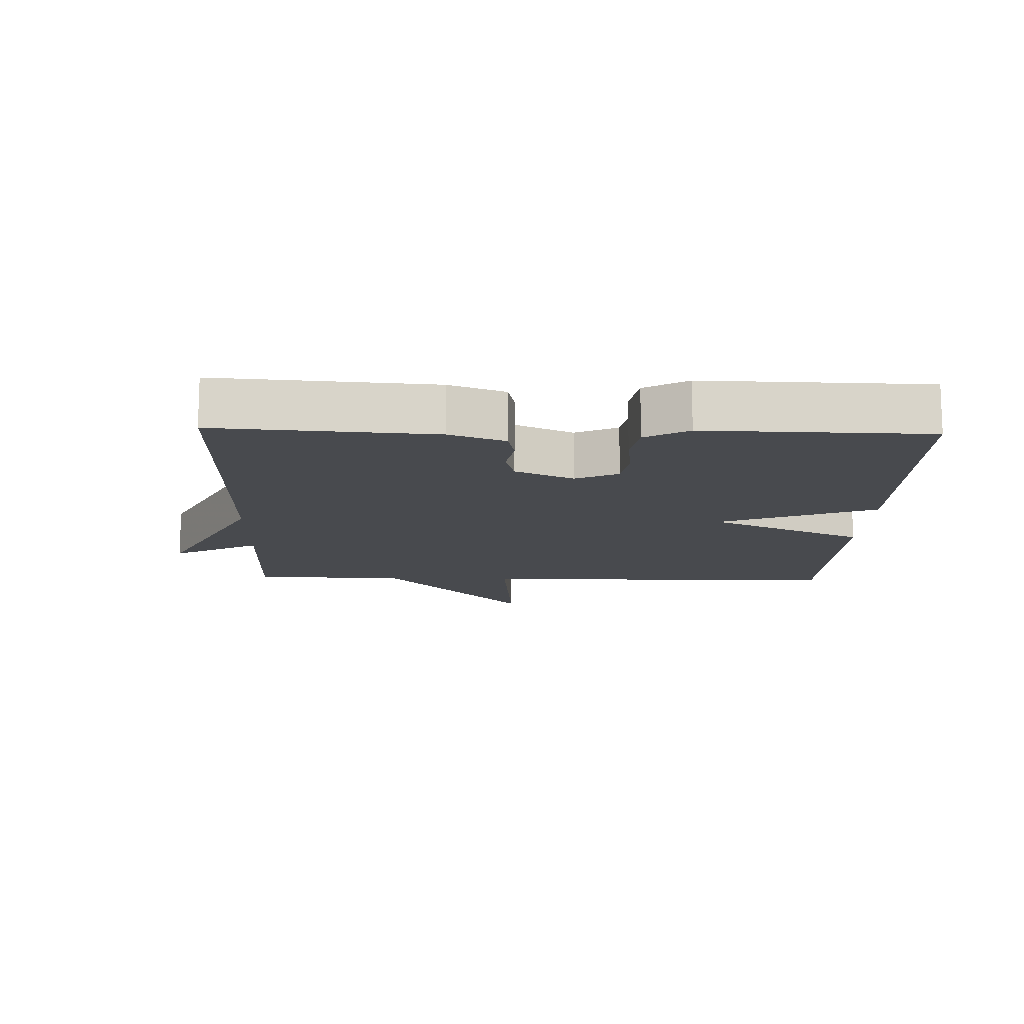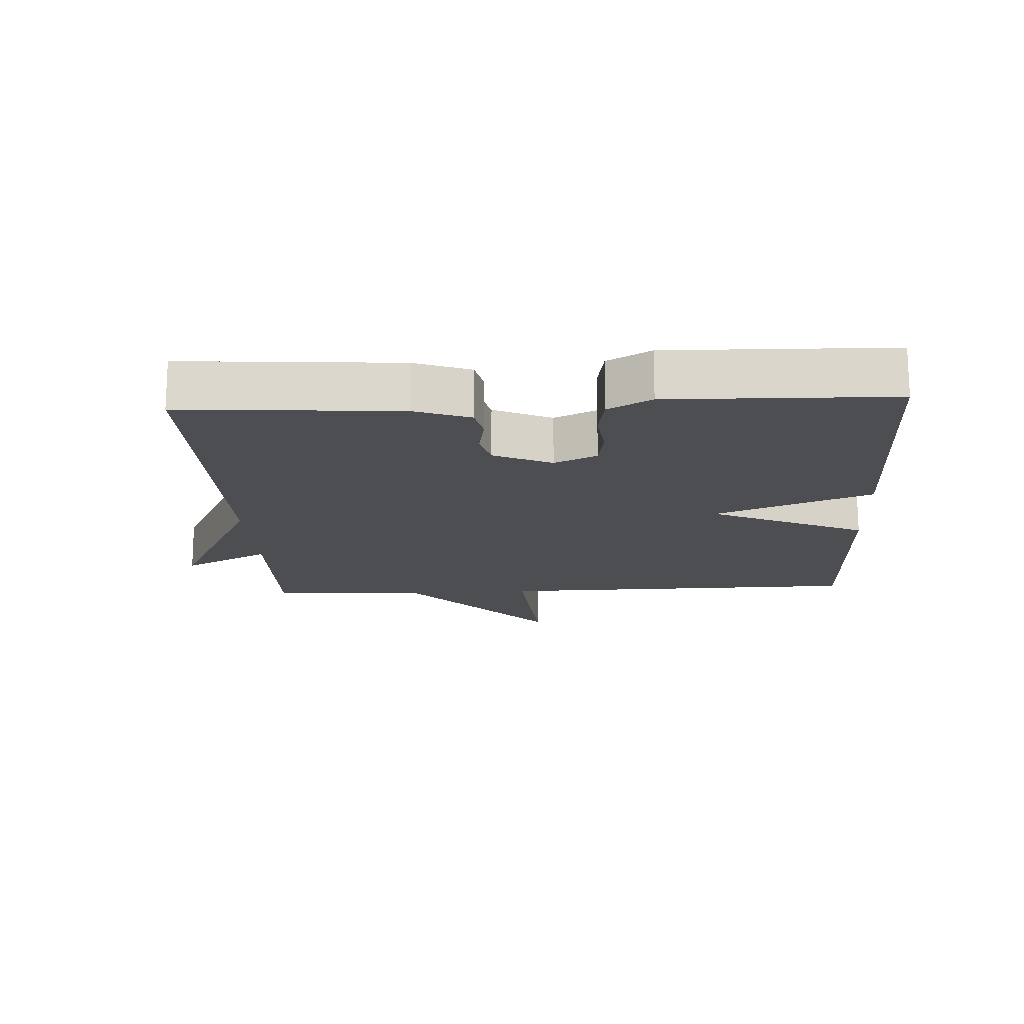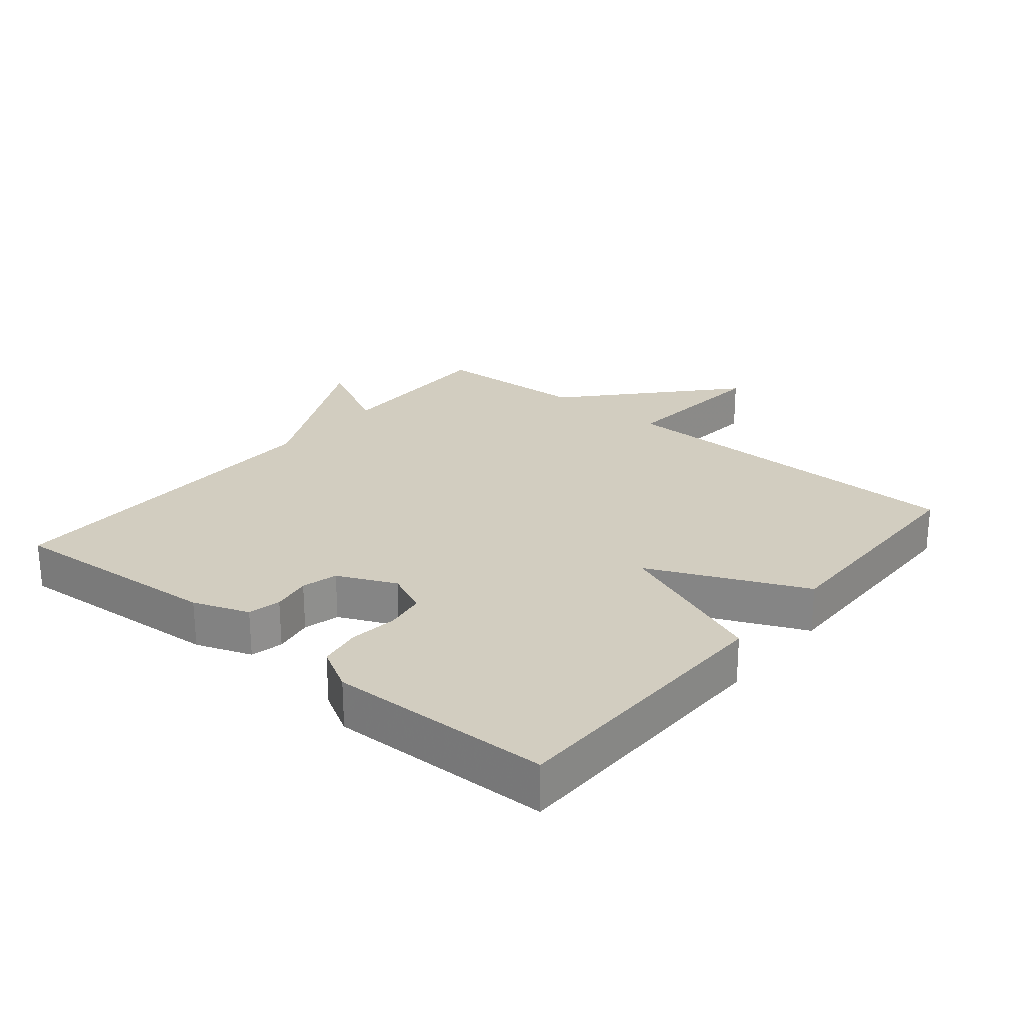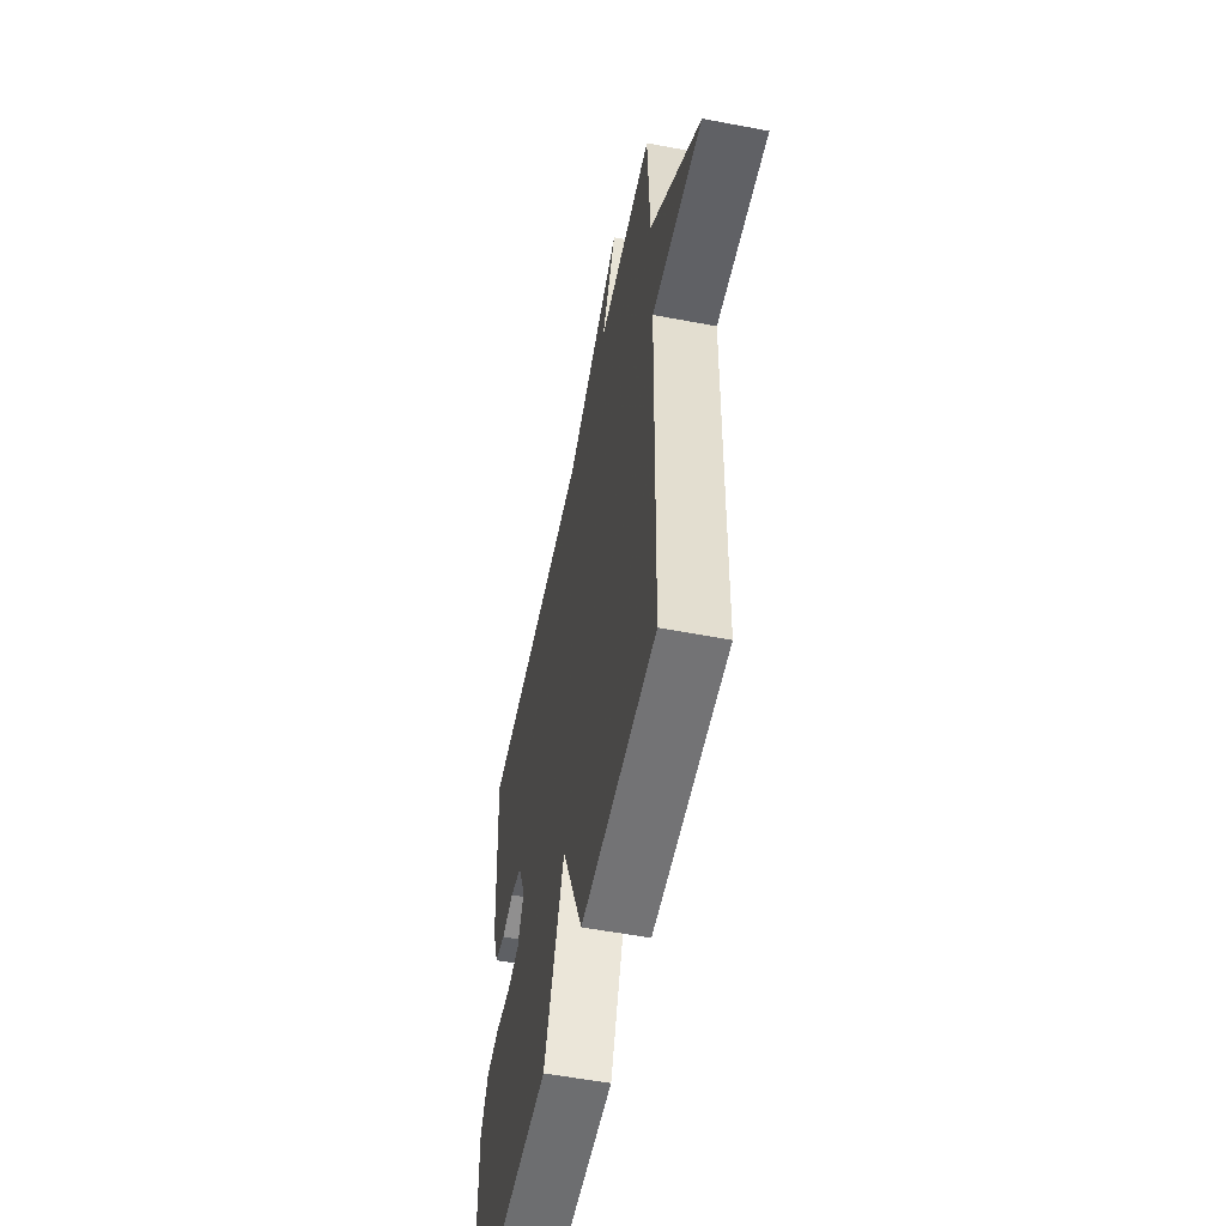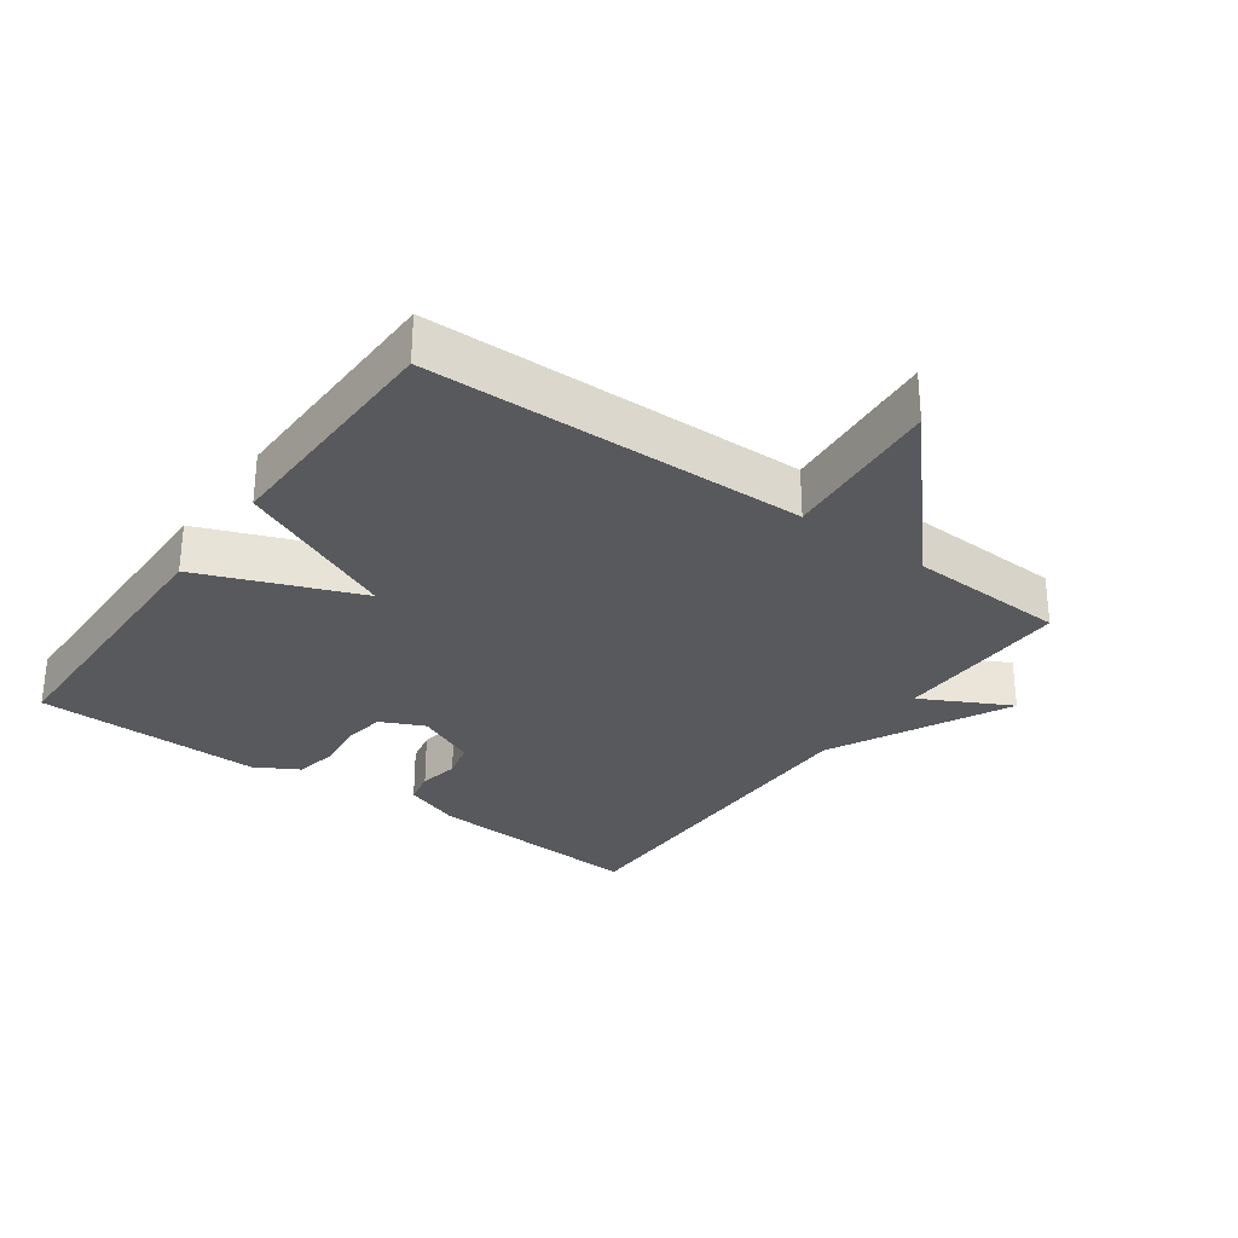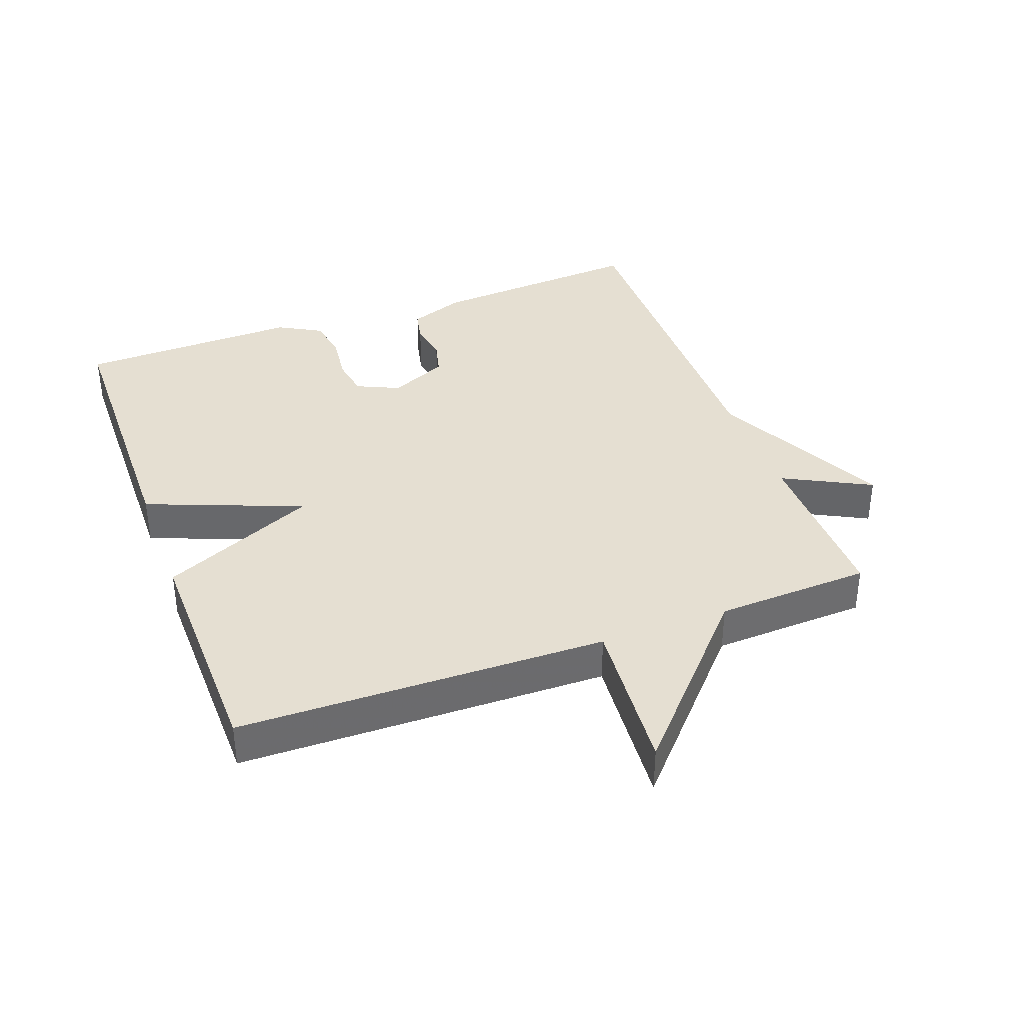
<metadata>
{"format":"obj","ext":"obj","renderer":"f3d","projection":"perspective","resolution":1024,"background":"white","views":[{"elev":-13.3,"azim":88.2,"up":"+Y"},{"elev":-16.7,"azim":92.9,"up":"+Y"},{"elev":24.7,"azim":129.6,"up":"+Y"},{"elev":-55.0,"azim":-101.4,"up":"+Z"},{"elev":-30.1,"azim":-125.8,"up":"+Y"},{"elev":37.5,"azim":-110.3,"up":"+Y"}]}
</metadata>
<code>
v -0.5 0.07 0.5
v -0.234 0.07 0.496
v -0.303 0.07 0.629
v -0.034 0.07 0.496
v 0.5 0.07 0.5
v 0.477 0.07 0.17
v 0.446 0.07 0.085
v 0.396 0.07 0.074
v 0.336 0.07 0.085
v 0.281 0.07 0.071
v 0.241 0.07 -0.018
v 0.271 0.07 -0.083
v 0.332 0.07 -0.093
v 0.405 0.07 -0.084
v 0.47 0.07 -0.095
v 0.507 0.07 -0.161
v 0.5 0.07 -0.5
v 0.061 0.07 -0.506
v -0.033 0.07 -0.268
v -0.139 0.07 -0.506
v -0.5 0.07 -0.5
v -0.51 0.07 0.063
v -0.752 0.07 0.043
v -0.51 0.07 0.263
v -0.5 0 0.5
v -0.234 0 0.496
v -0.303 0 0.629
v -0.034 0 0.496
v 0.5 0 0.5
v 0.477 0 0.17
v 0.446 0 0.085
v 0.396 0 0.074
v 0.336 0 0.085
v 0.281 0 0.071
v 0.241 0 -0.018
v 0.271 0 -0.083
v 0.332 0 -0.093
v 0.405 0 -0.084
v 0.47 0 -0.095
v 0.507 0 -0.161
v 0.5 0 -0.5
v 0.061 0 -0.506
v -0.033 0 -0.268
v -0.139 0 -0.506
v -0.5 0 -0.5
v -0.51 0 0.063
v -0.752 0 0.043
v -0.51 0 0.263
f 22 23 24
f 24 1 2
f 22 24 2
f 21 22 2
f 20 21 2
f 19 20 2
f 17 18 19
f 16 17 19
f 15 16 19
f 14 15 19
f 13 14 19
f 12 13 19
f 11 12 19 2
f 2 3 4
f 11 2 4
f 10 11 4
f 4 5 6
f 10 4 6
f 9 10 6
f 6 7 8 9
f 48 47 46
f 26 25 48
f 26 48 46
f 26 46 45
f 26 45 44
f 26 44 43
f 43 42 41
f 43 41 40
f 43 40 39
f 43 39 38
f 43 38 37
f 43 37 36
f 26 43 36 35
f 28 27 26
f 28 26 35
f 28 35 34
f 30 29 28
f 30 28 34
f 30 34 33
f 33 32 31 30
f 1 25 26 2
f 2 26 27 3
f 3 27 28 4
f 4 28 29 5
f 5 29 30 6
f 6 30 31 7
f 7 31 32 8
f 8 32 33 9
f 9 33 34 10
f 10 34 35 11
f 11 35 36 12
f 12 36 37 13
f 13 37 38 14
f 14 38 39 15
f 15 39 40 16
f 16 40 41 17
f 17 41 42 18
f 18 42 43 19
f 19 43 44 20
f 20 44 45 21
f 21 45 46 22
f 22 46 47 23
f 23 47 48 24
f 24 48 25 1

</code>
